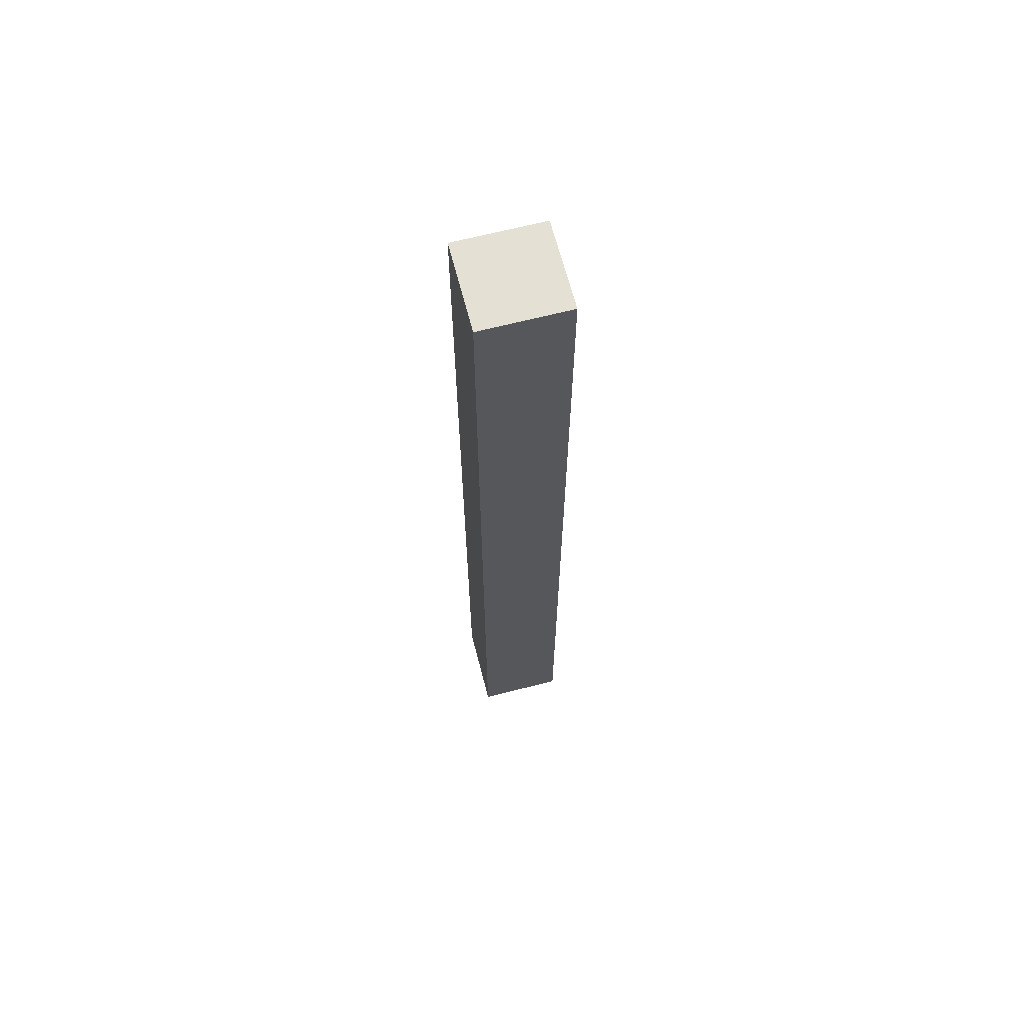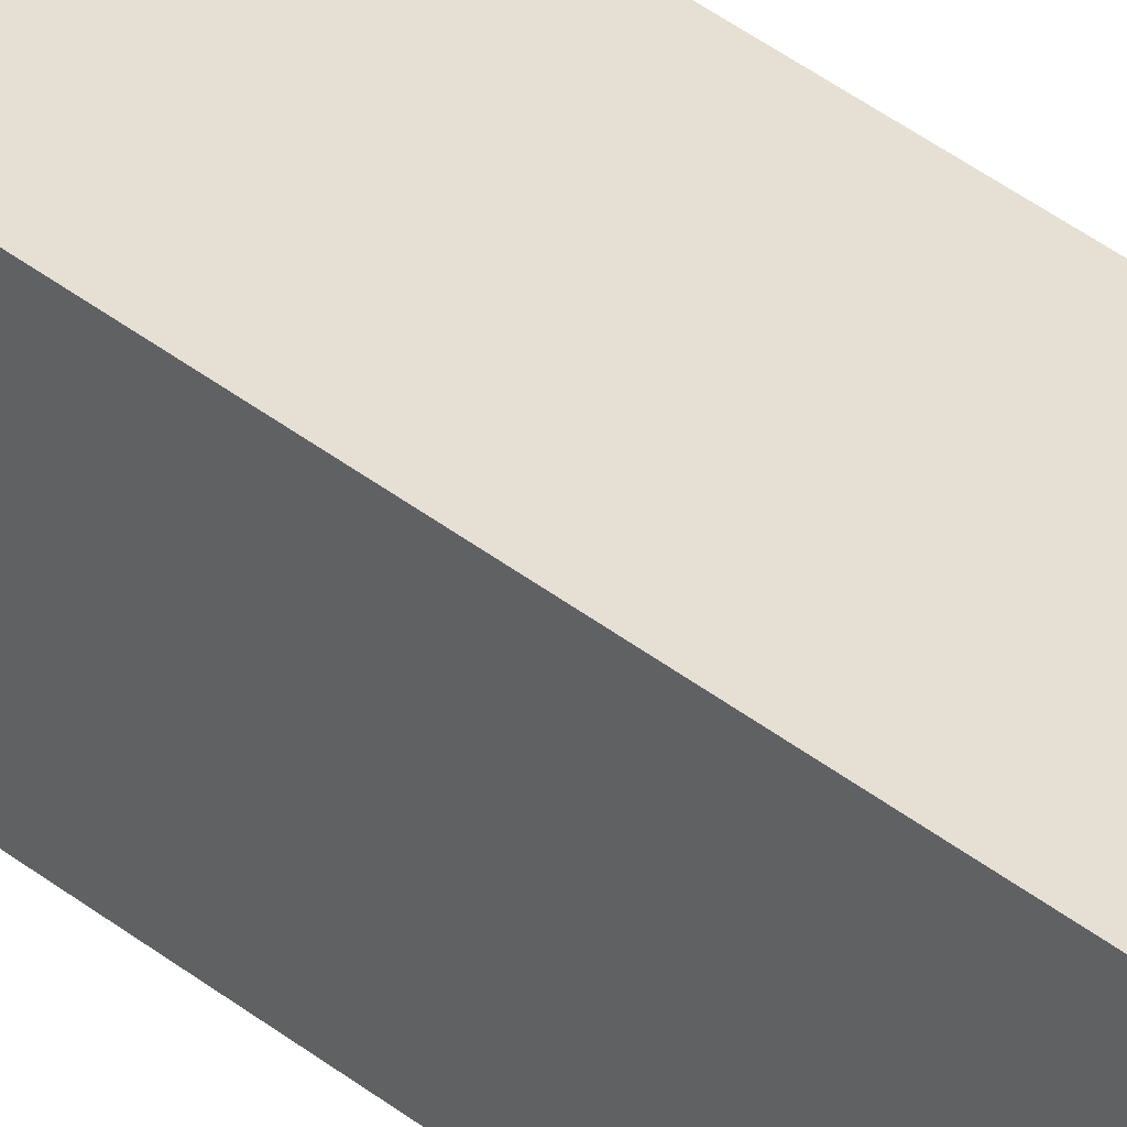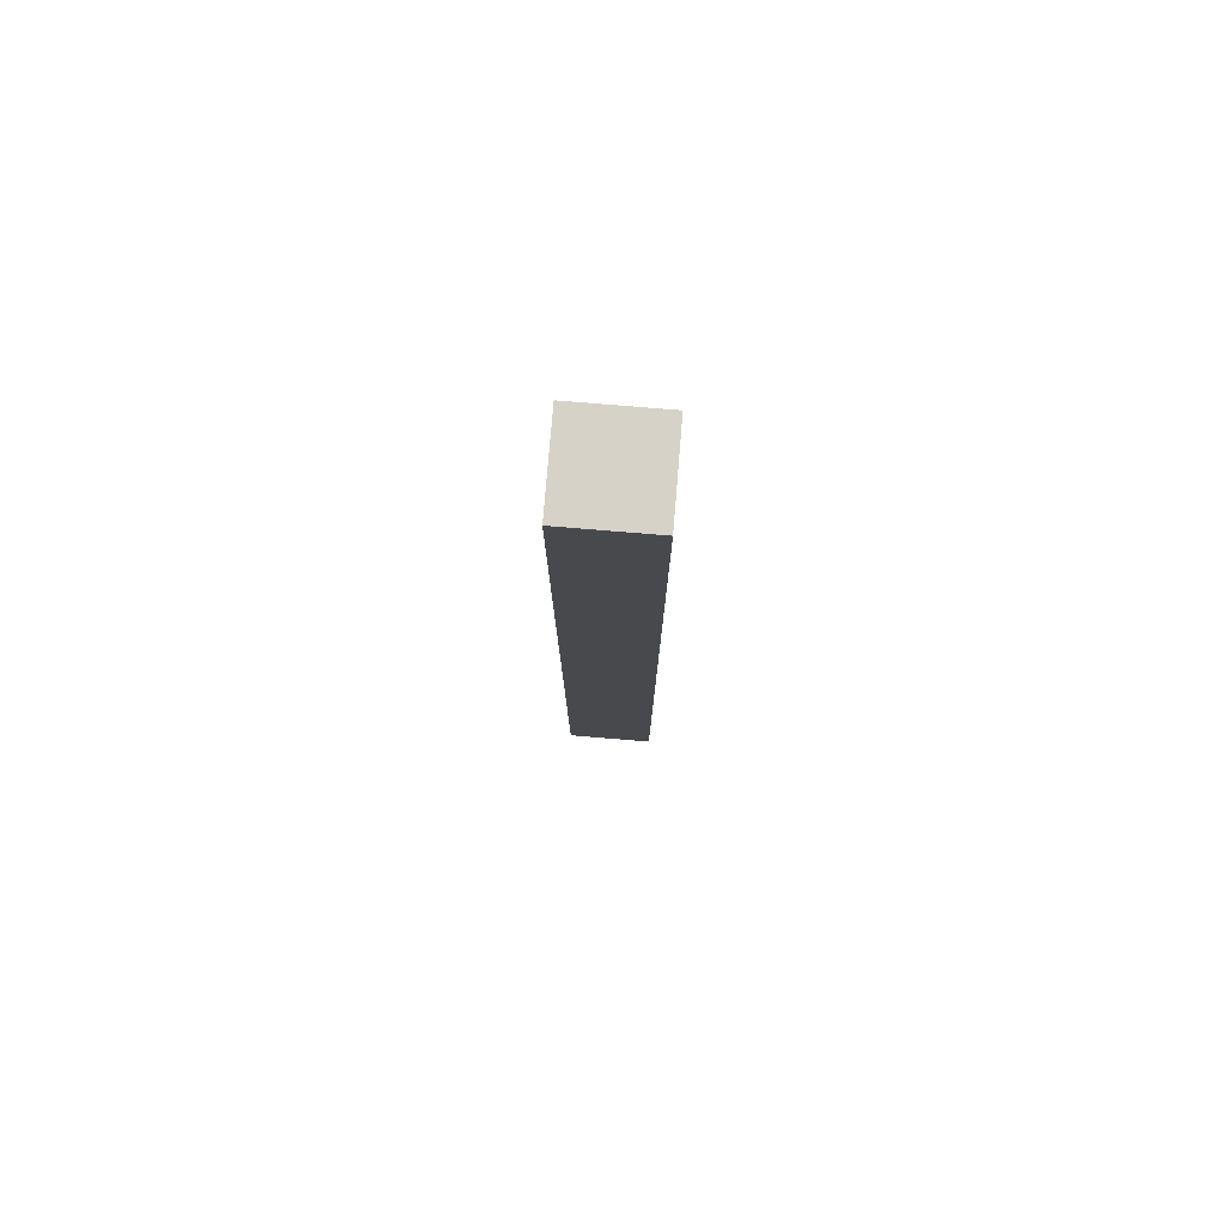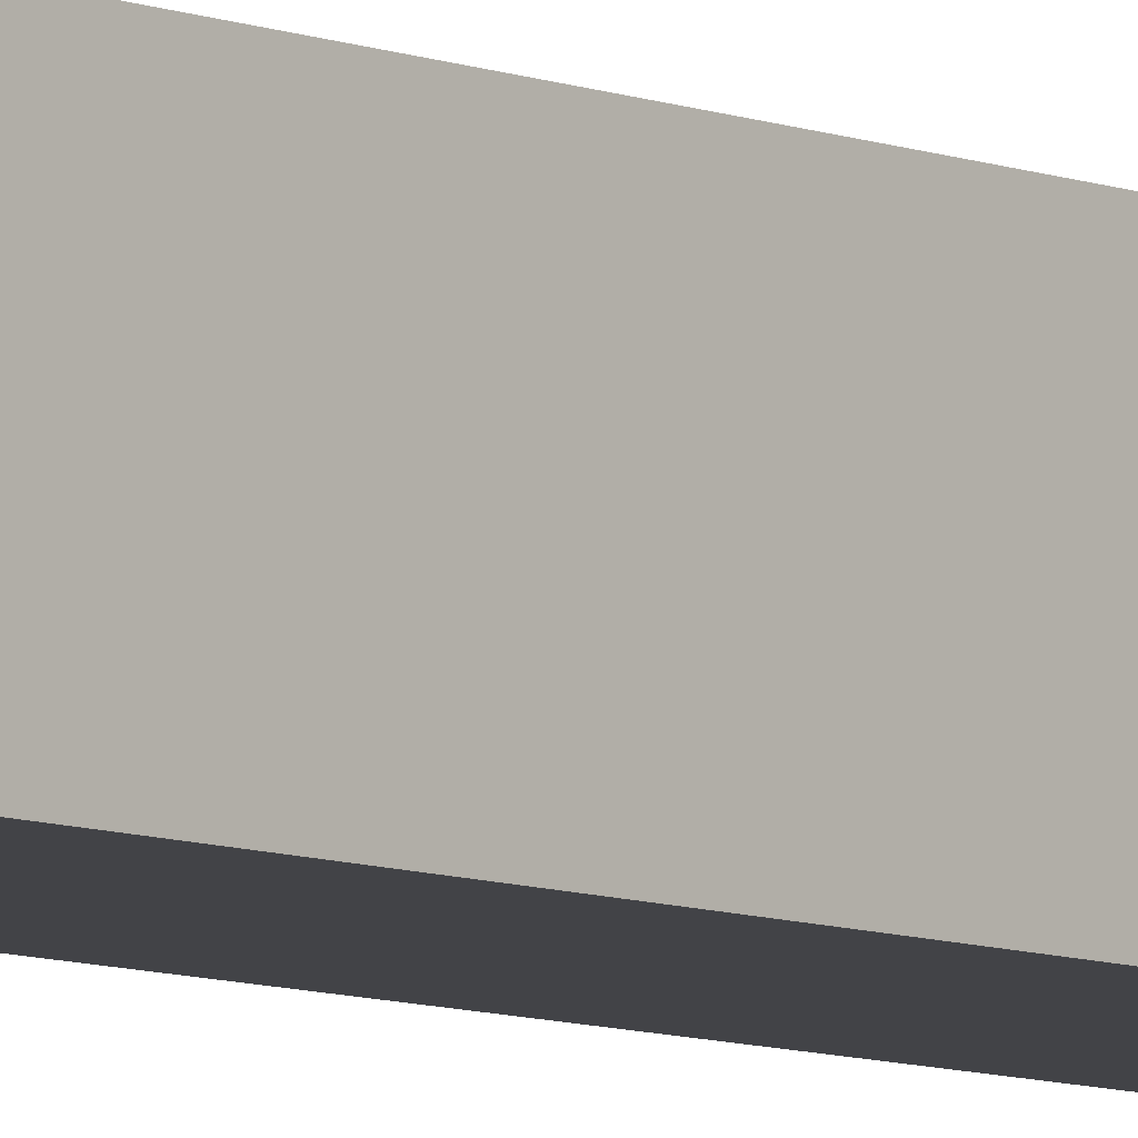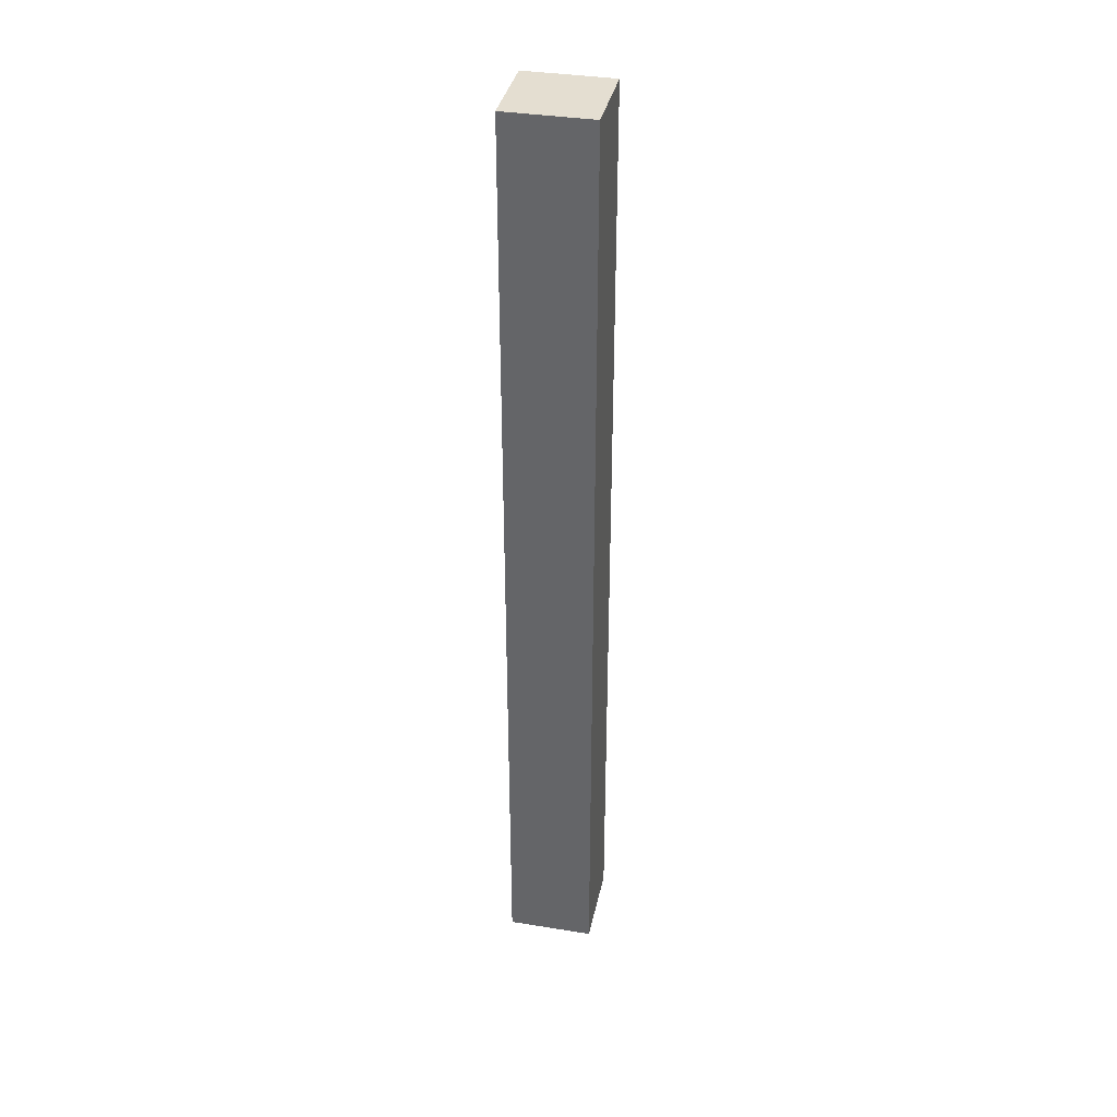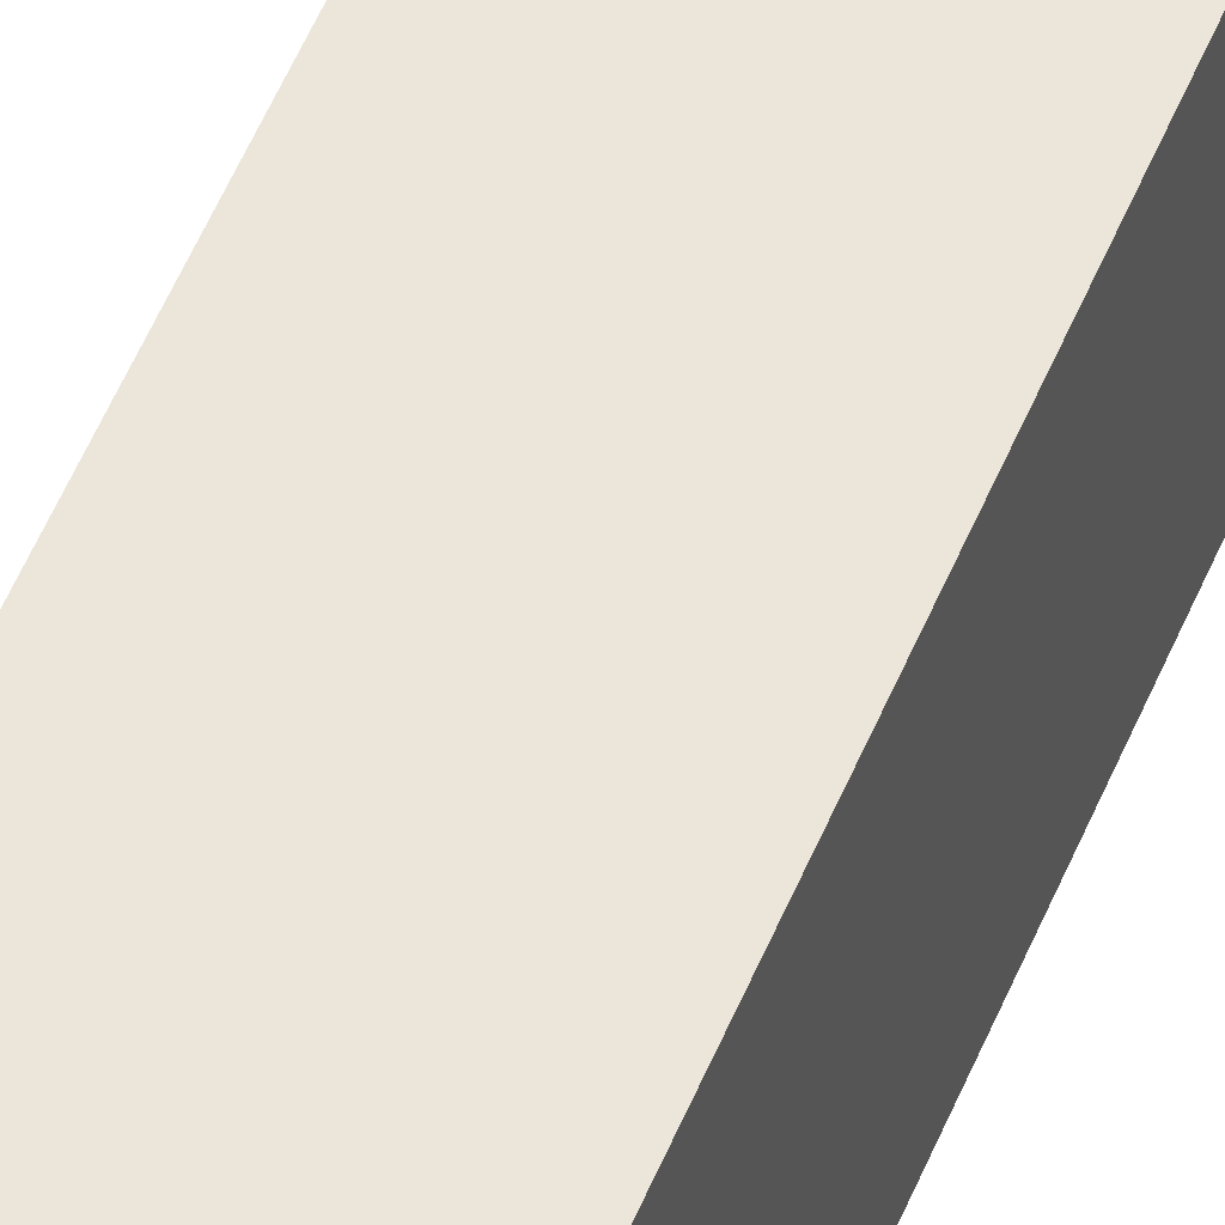
<metadata>
{"format":"obj","ext":"obj","renderer":"f3d","projection":"perspective","resolution":1024,"background":"white","views":[{"elev":66.2,"azim":165.5,"up":"+Z"},{"elev":38.1,"azim":135.4,"up":"+Y"},{"elev":78.3,"azim":-175.3,"up":"+Z"},{"elev":-7.5,"azim":40.3,"up":"+Y"},{"elev":36.5,"azim":-168.1,"up":"+Z"},{"elev":47.8,"azim":-159.5,"up":"+Y"}]}
</metadata>
<code>
g default
v -0.05 0.1 0.55
v -0.05 0 0.55
v -0.05 0 -0.55
v -0.05 0.1 -0.55
v 0.05 0 0.55
v 0.05 0.1 0.55
v 0.05 0 -0.55
v 0.05 0.1 -0.55
v 0.05 0 0.55
v -0.05 0 0.55
v -0.05 0.1 0.55
v 0.05 0.1 0.55
v -0.05 0 -0.55
v 0.05 0 -0.55
v -0.05 0.1 -0.55
v 0.05 0.1 -0.55
v -0.05 0 -0.55
v -0.05 0 0.55
v 0.05 0 0.55
v 0.05 0 -0.55
v -0.05 0.1 0.55
v -0.05 0.1 -0.55
v 0.05 0.1 0.55
v 0.05 0.1 -0.55
g default_0
f 3 2 1
f 3 1 4
f 7 6 5
f 7 8 6
f 11 10 9
f 11 9 12
f 15 14 13
f 15 16 14
f 19 18 17
f 19 17 20
f 23 22 21
f 23 24 22

</code>
